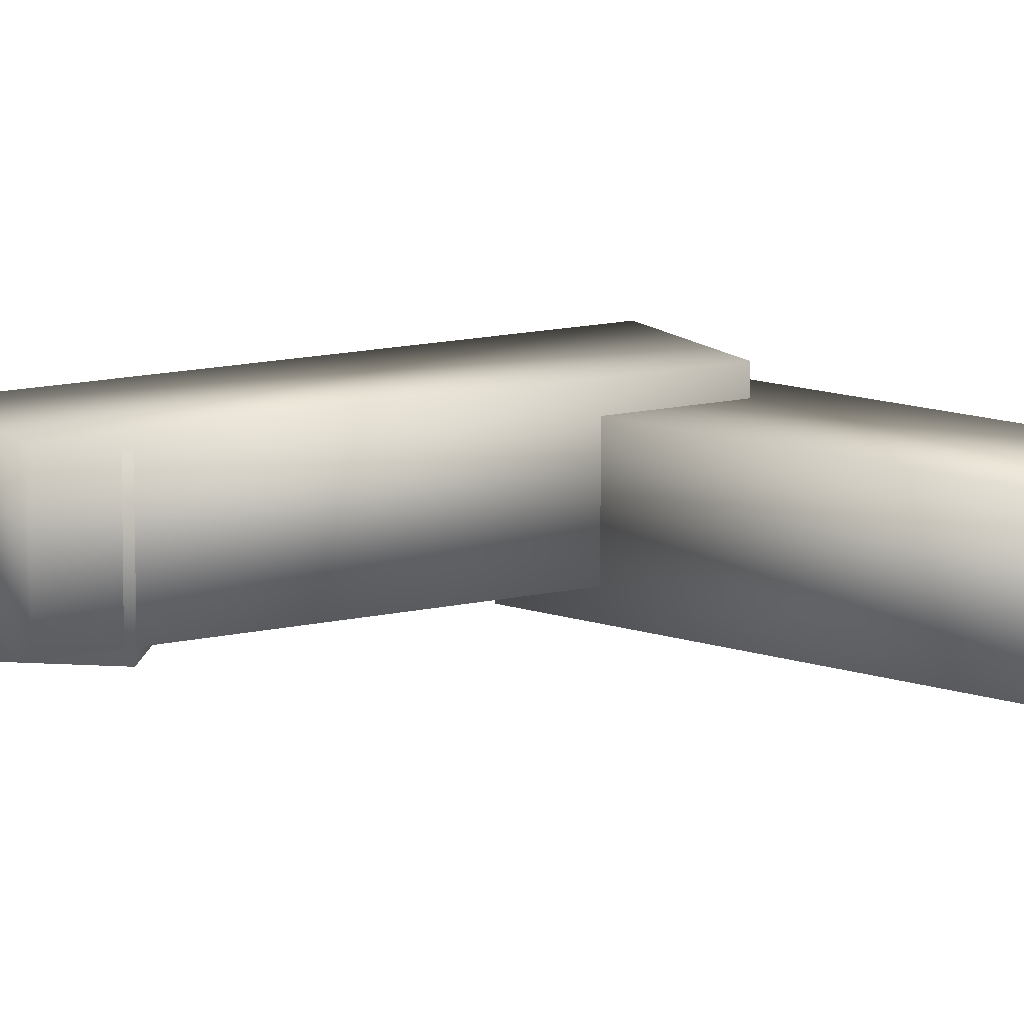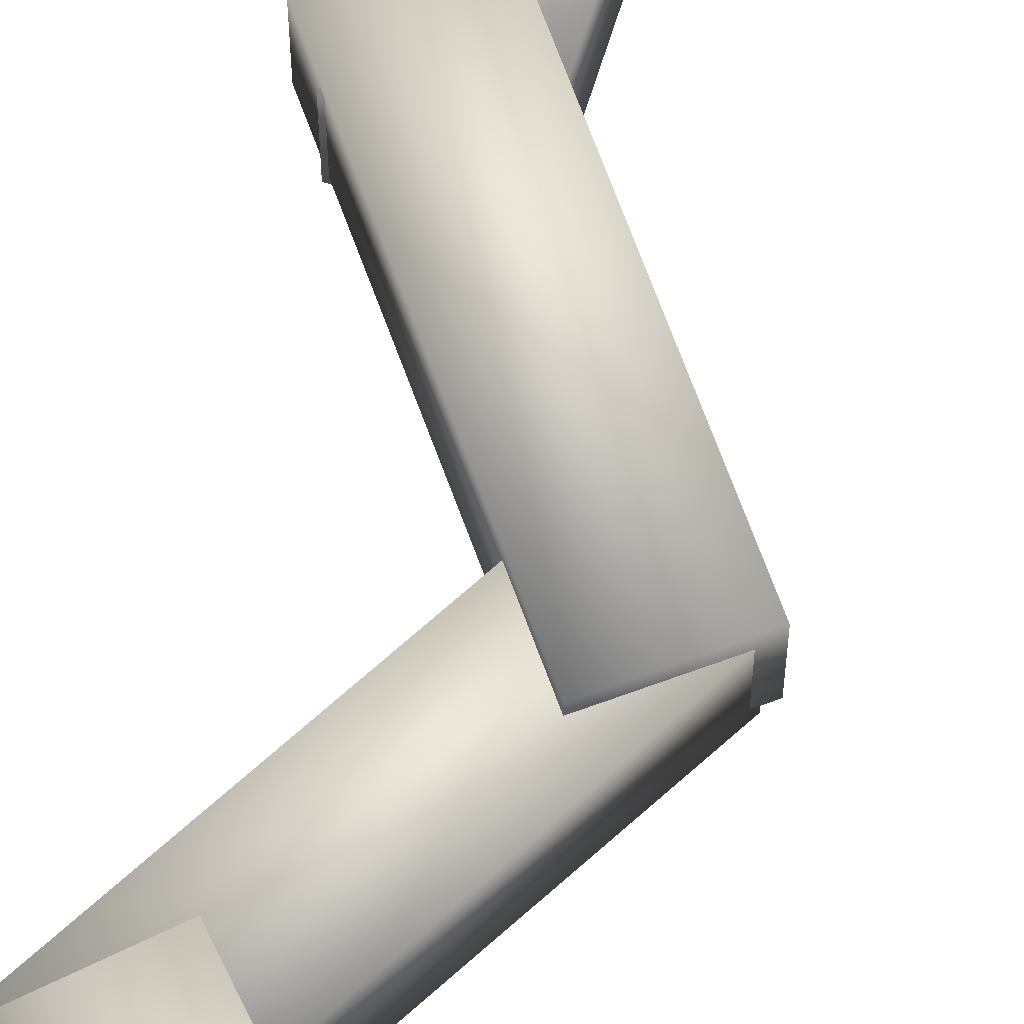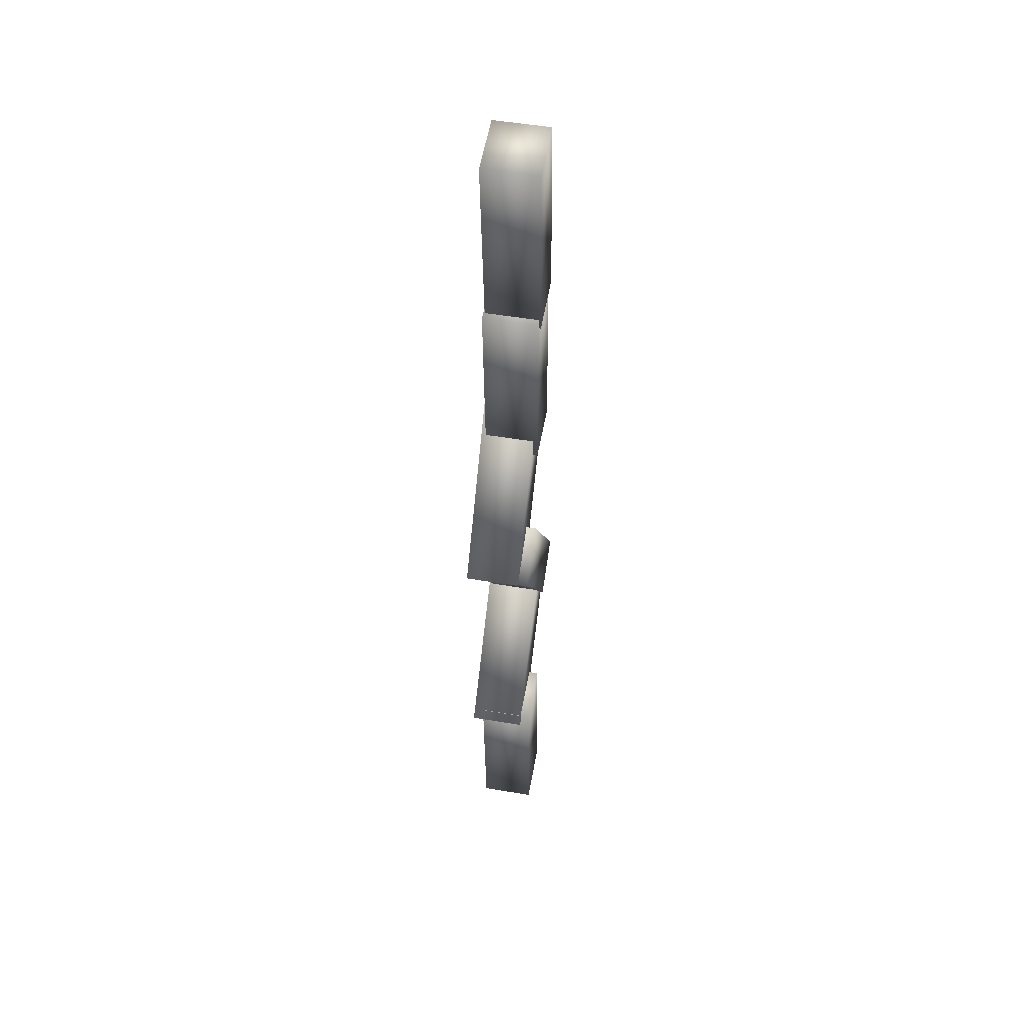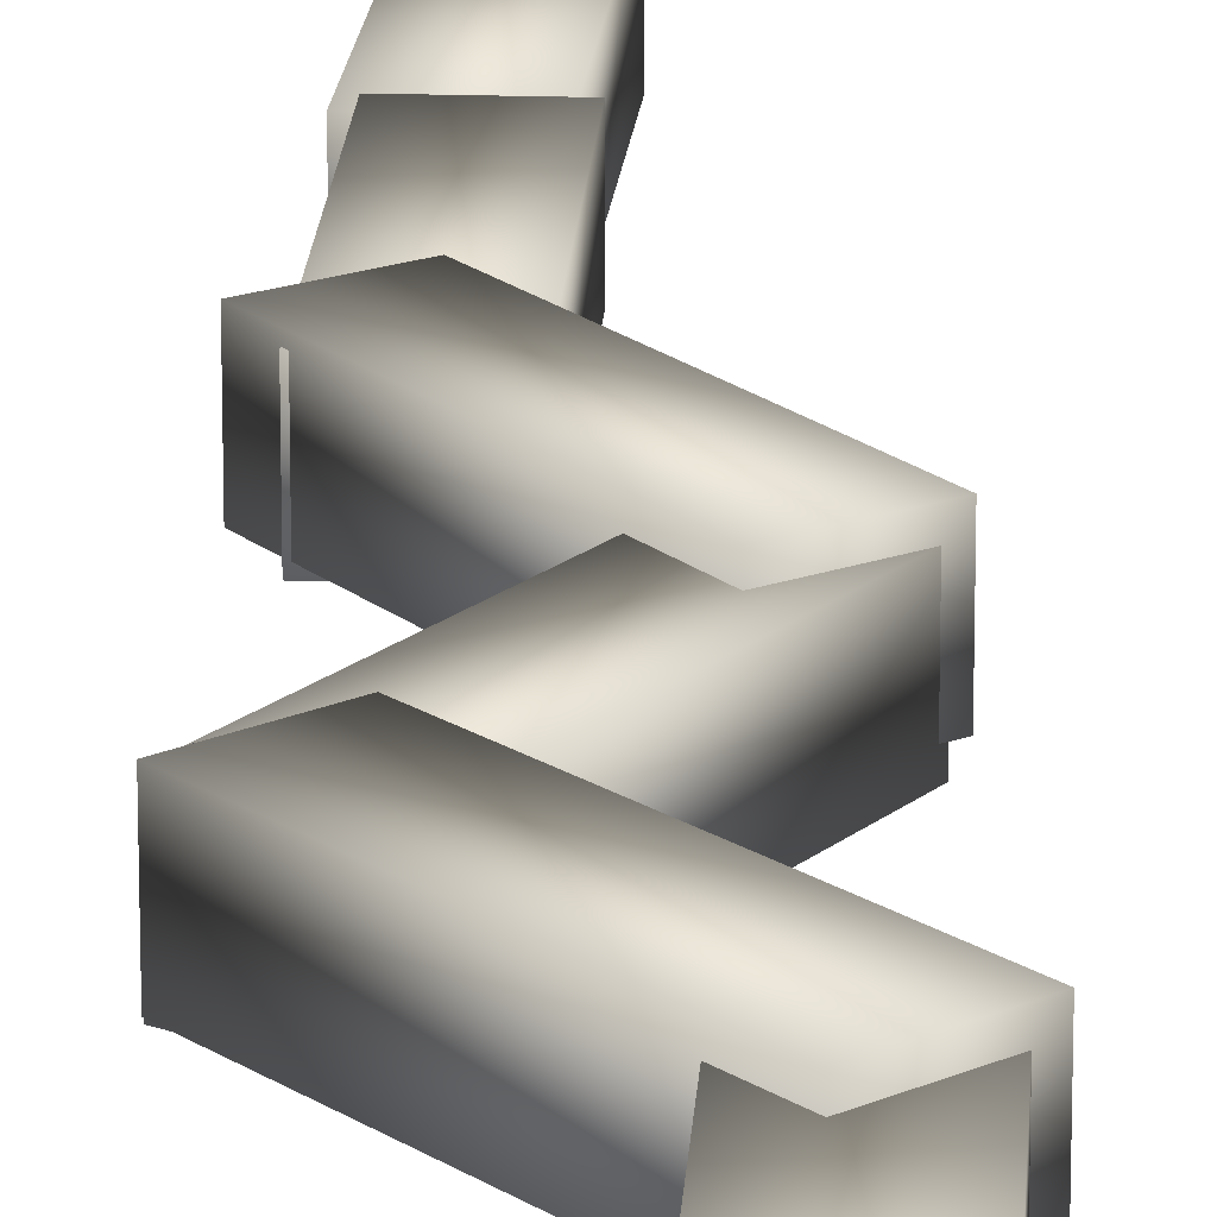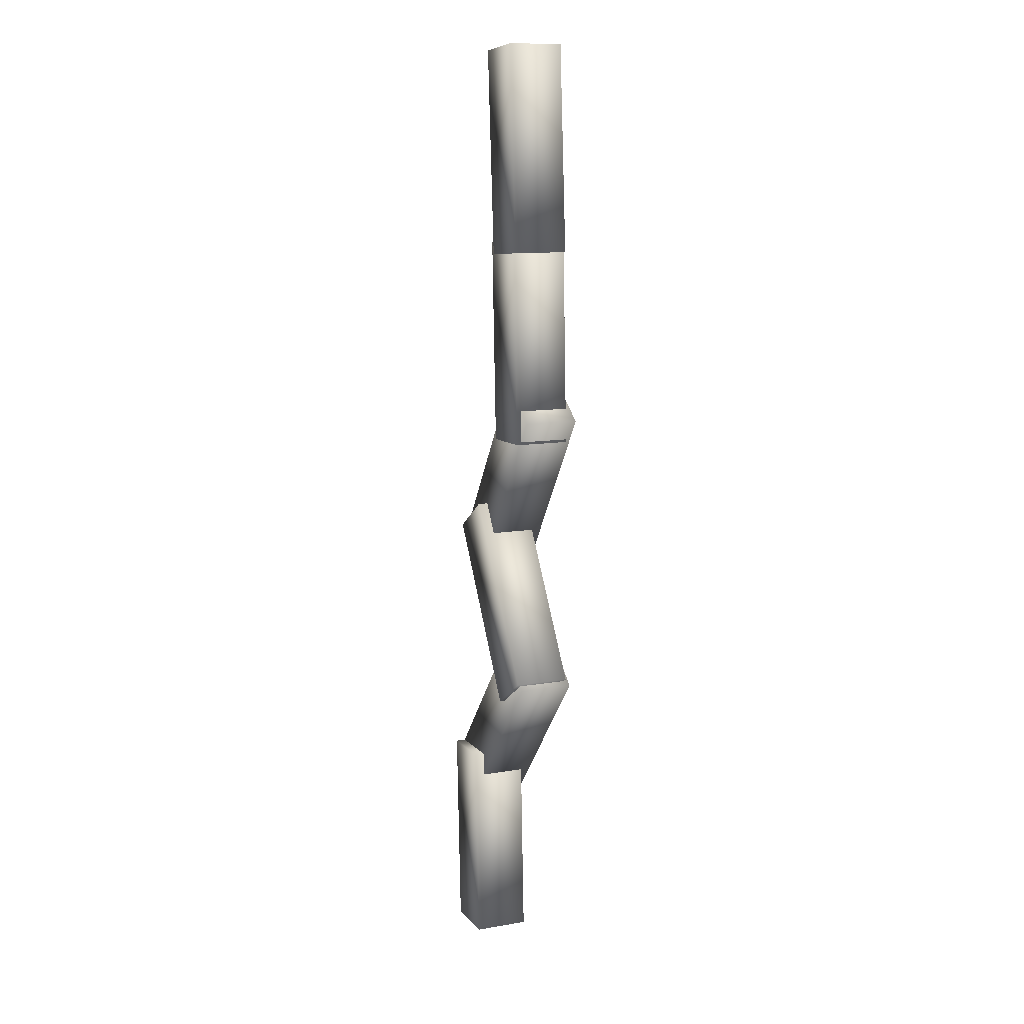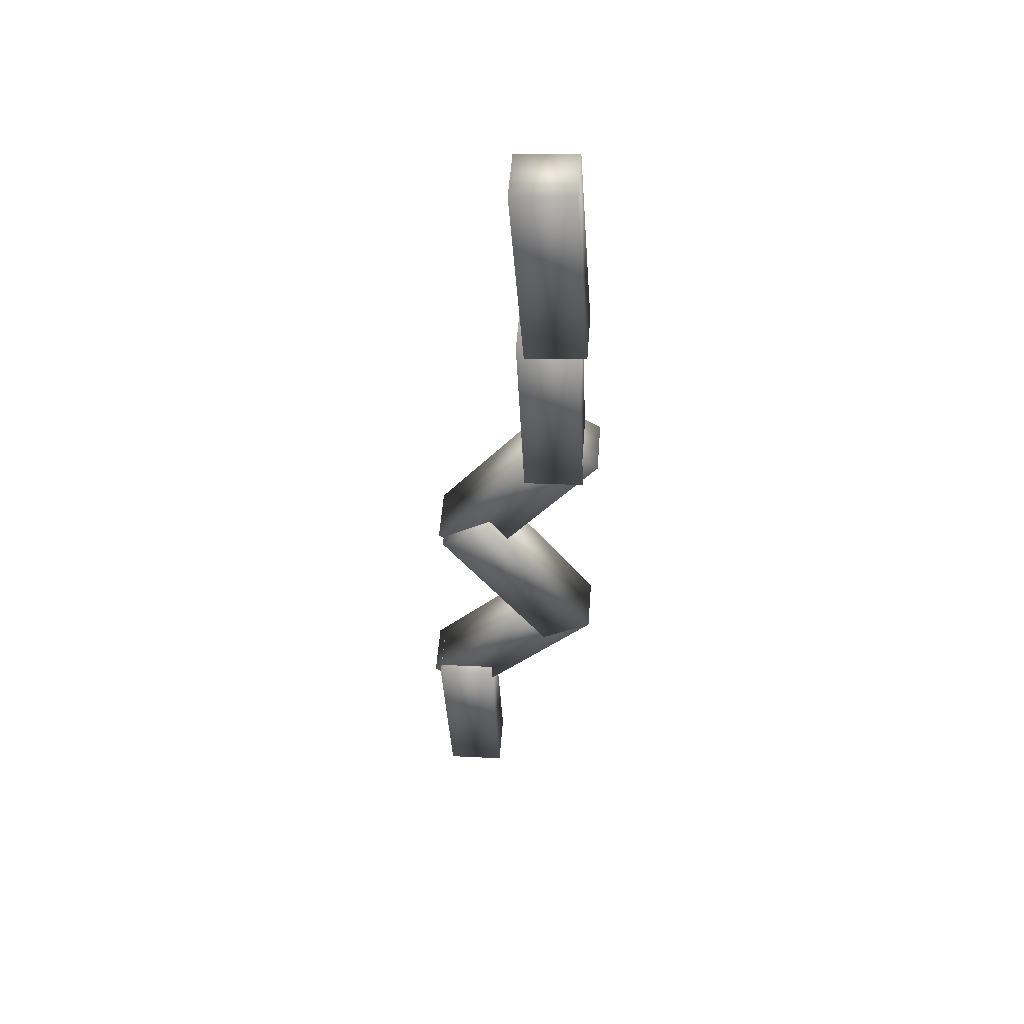
<metadata>
{"format":"obj","ext":"obj","renderer":"f3d","projection":"perspective","resolution":1024,"background":"white","views":[{"elev":12.9,"azim":-84.2,"up":"+Z"},{"elev":68.9,"azim":14.9,"up":"+Z"},{"elev":52.4,"azim":100.2,"up":"+Y"},{"elev":19.5,"azim":0.9,"up":"+Z"},{"elev":11.8,"azim":-112.0,"up":"+Y"},{"elev":53.2,"azim":-175.6,"up":"+Y"}]}
</metadata>
<code>
g meshId0_name
v -0.3227 -7.221 -0.1436
v -0.2697 -6.052 -0.1436
v 0.07216 -6.067 -0.1436
v 0.01918 -7.237 -0.1436
v -0.3227 -7.221 0.1666
v 0.01918 -7.237 0.1666
v 0.07216 -6.067 0.1666
v -0.2697 -6.052 0.1666
v -0.3227 -7.221 -0.1436
v -0.3227 -7.221 0.1666
v -0.2697 -6.052 0.1666
v -0.2697 -6.052 -0.1436
v -0.2697 -6.052 -0.1436
v -0.2697 -6.052 0.1666
v 0.07216 -6.067 0.1666
v 0.07216 -6.067 -0.1436
v 0.07216 -6.067 -0.1436
v 0.07216 -6.067 0.1666
v 0.01918 -7.237 0.1666
v 0.01918 -7.237 -0.1436
v -0.3227 -7.221 0.1666
v -0.3227 -7.221 -0.1436
v 0.01918 -7.237 -0.1436
v 0.01918 -7.237 0.1666
f 1 2 3 4
f 5 6 7 8
f 9 10 11 12
f 13 14 15 16
f 17 18 19 20
f 21 22 23 24
g meshId1_name
v -0.6497 -5.227 -0.08893
v 0.1127 -6.116 -0.08893
v -0.147 -6.339 -0.08893
v -0.9094 -5.45 -0.08893
v -0.6497 -5.227 0.2212
v -0.9094 -5.45 0.2212
v -0.147 -6.339 0.2212
v 0.1127 -6.116 0.2212
v -0.6497 -5.227 -0.08893
v -0.6497 -5.227 0.2212
v 0.1127 -6.116 0.2212
v 0.1127 -6.116 -0.08893
v 0.1127 -6.116 -0.08893
v 0.1127 -6.116 0.2212
v -0.147 -6.339 0.2212
v -0.147 -6.339 -0.08893
v -0.147 -6.339 -0.08893
v -0.147 -6.339 0.2212
v -0.9094 -5.45 0.2212
v -0.9094 -5.45 -0.08893
v -0.6497 -5.227 0.2212
v -0.6497 -5.227 -0.08893
v -0.9094 -5.45 -0.08893
v -0.9094 -5.45 0.2212
f 25 26 27 28
f 29 30 31 32
f 33 34 35 36
f 37 38 39 40
f 41 42 43 44
f 45 46 47 48
g meshId2_name
v -0.9106 -5.408 -0.1149
v -0.2708 -4.427 -0.1149
v 0.0158 -4.614 -0.1149
v -0.6241 -5.595 -0.1149
v -0.9106 -5.408 0.1953
v -0.6241 -5.595 0.1953
v 0.0158 -4.614 0.1953
v -0.2708 -4.427 0.1953
v -0.9106 -5.408 -0.1149
v -0.9106 -5.408 0.1953
v -0.2708 -4.427 0.1953
v -0.2708 -4.427 -0.1149
v -0.2708 -4.427 -0.1149
v -0.2708 -4.427 0.1953
v 0.0158 -4.614 0.1953
v 0.0158 -4.614 -0.1149
v 0.0158 -4.614 -0.1149
v 0.0158 -4.614 0.1953
v -0.6241 -5.595 0.1953
v -0.6241 -5.595 -0.1149
v -0.9106 -5.408 0.1953
v -0.9106 -5.408 -0.1149
v -0.6241 -5.595 -0.1149
v -0.6241 -5.595 0.1953
f 49 50 51 52
f 53 54 55 56
f 57 58 59 60
f 61 62 63 64
f 65 66 67 68
f 69 70 71 72
g meshId3_name
v -0.2348 -4.8 -0.05884
v -0.9068 -3.842 -0.05883
v -0.6266 -3.645 -0.05883
v 0.04548 -4.604 -0.05884
v -0.2348 -4.8 0.2513
v 0.04548 -4.604 0.2513
v -0.6266 -3.645 0.2513
v -0.9068 -3.842 0.2513
v -0.2348 -4.8 -0.05884
v -0.2348 -4.8 0.2513
v -0.9068 -3.842 0.2513
v -0.9068 -3.842 -0.05883
v -0.9068 -3.842 -0.05883
v -0.9068 -3.842 0.2513
v -0.6266 -3.645 0.2513
v -0.6266 -3.645 -0.05883
v -0.6266 -3.645 -0.05883
v -0.6266 -3.645 0.2513
v 0.04548 -4.604 0.2513
v 0.04548 -4.604 -0.05884
v -0.2348 -4.8 0.2513
v -0.2348 -4.8 -0.05884
v 0.04548 -4.604 -0.05884
v 0.04548 -4.604 0.2513
f 73 74 75 76
f 77 78 79 80
f 81 82 83 84
f 85 86 87 88
f 89 90 91 92
f 93 94 95 96
g meshId4_name
v -0.8248 -3.975 -0.08446
v -0.7718 -2.805 -0.08446
v -0.43 -2.821 -0.08446
v -0.4829 -3.99 -0.08446
v -0.8248 -3.975 0.2257
v -0.4829 -3.99 0.2257
v -0.43 -2.821 0.2257
v -0.7718 -2.805 0.2257
v -0.8248 -3.975 -0.08446
v -0.8248 -3.975 0.2257
v -0.7718 -2.805 0.2257
v -0.7718 -2.805 -0.08446
v -0.7718 -2.805 -0.08446
v -0.7718 -2.805 0.2257
v -0.43 -2.821 0.2257
v -0.43 -2.821 -0.08446
v -0.43 -2.821 -0.08446
v -0.43 -2.821 0.2257
v -0.4829 -3.99 0.2257
v -0.4829 -3.99 -0.08446
v -0.8248 -3.975 0.2257
v -0.8248 -3.975 -0.08446
v -0.4829 -3.99 -0.08446
v -0.4829 -3.99 0.2257
f 97 98 99 100
f 101 102 103 104
f 105 106 107 108
f 109 110 111 112
f 113 114 115 116
f 117 118 119 120
g meshId5_name
v -0.8152 -2.864 -0.09249
v -0.7301 -1.696 -0.09249
v -0.3888 -1.721 -0.09249
v -0.4739 -2.889 -0.09249
v -0.8152 -2.864 0.2177
v -0.4739 -2.889 0.2177
v -0.3888 -1.721 0.2177
v -0.7301 -1.696 0.2177
v -0.8152 -2.864 -0.09249
v -0.8152 -2.864 0.2177
v -0.7301 -1.696 0.2177
v -0.7301 -1.696 -0.09249
v -0.7301 -1.696 -0.09249
v -0.7301 -1.696 0.2177
v -0.3888 -1.721 0.2177
v -0.3888 -1.721 -0.09249
v -0.3888 -1.721 -0.09249
v -0.3888 -1.721 0.2177
v -0.4739 -2.889 0.2177
v -0.4739 -2.889 -0.09249
v -0.8152 -2.864 0.2177
v -0.8152 -2.864 -0.09249
v -0.4739 -2.889 -0.09249
v -0.4739 -2.889 0.2177
f 121 122 123 124
f 125 126 127 128
f 129 130 131 132
f 133 134 135 136
f 137 138 139 140
f 141 142 143 144

</code>
